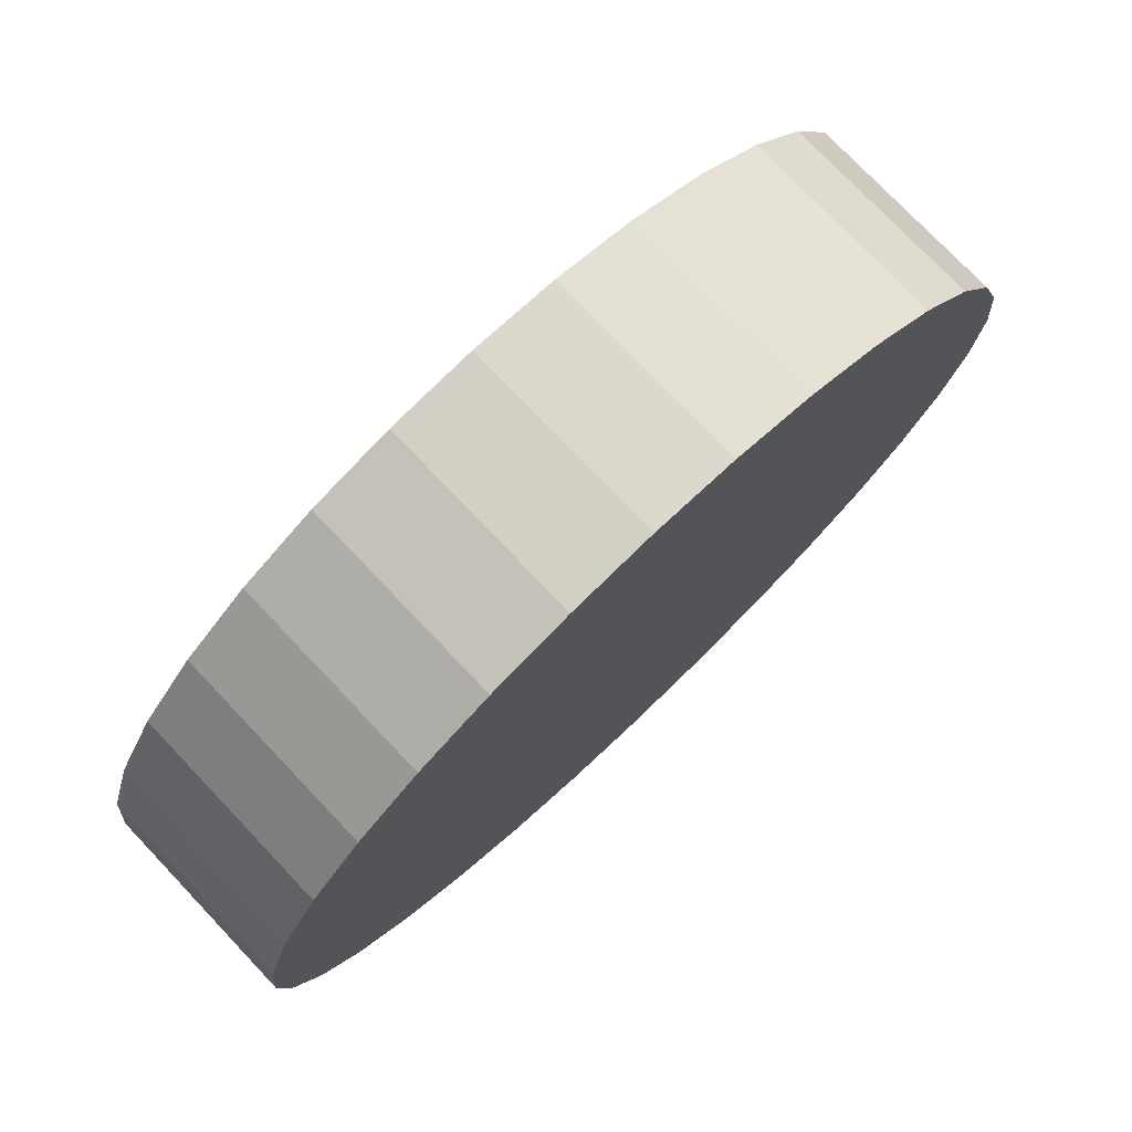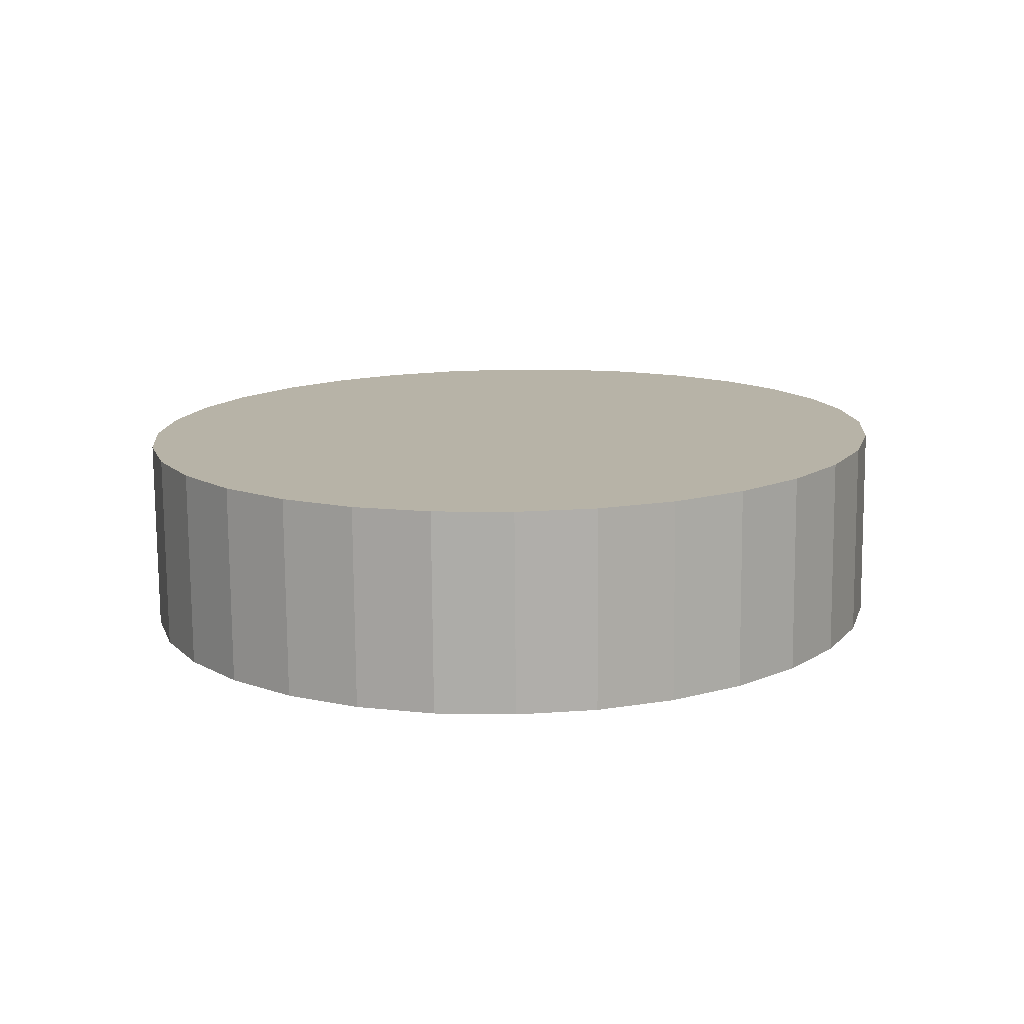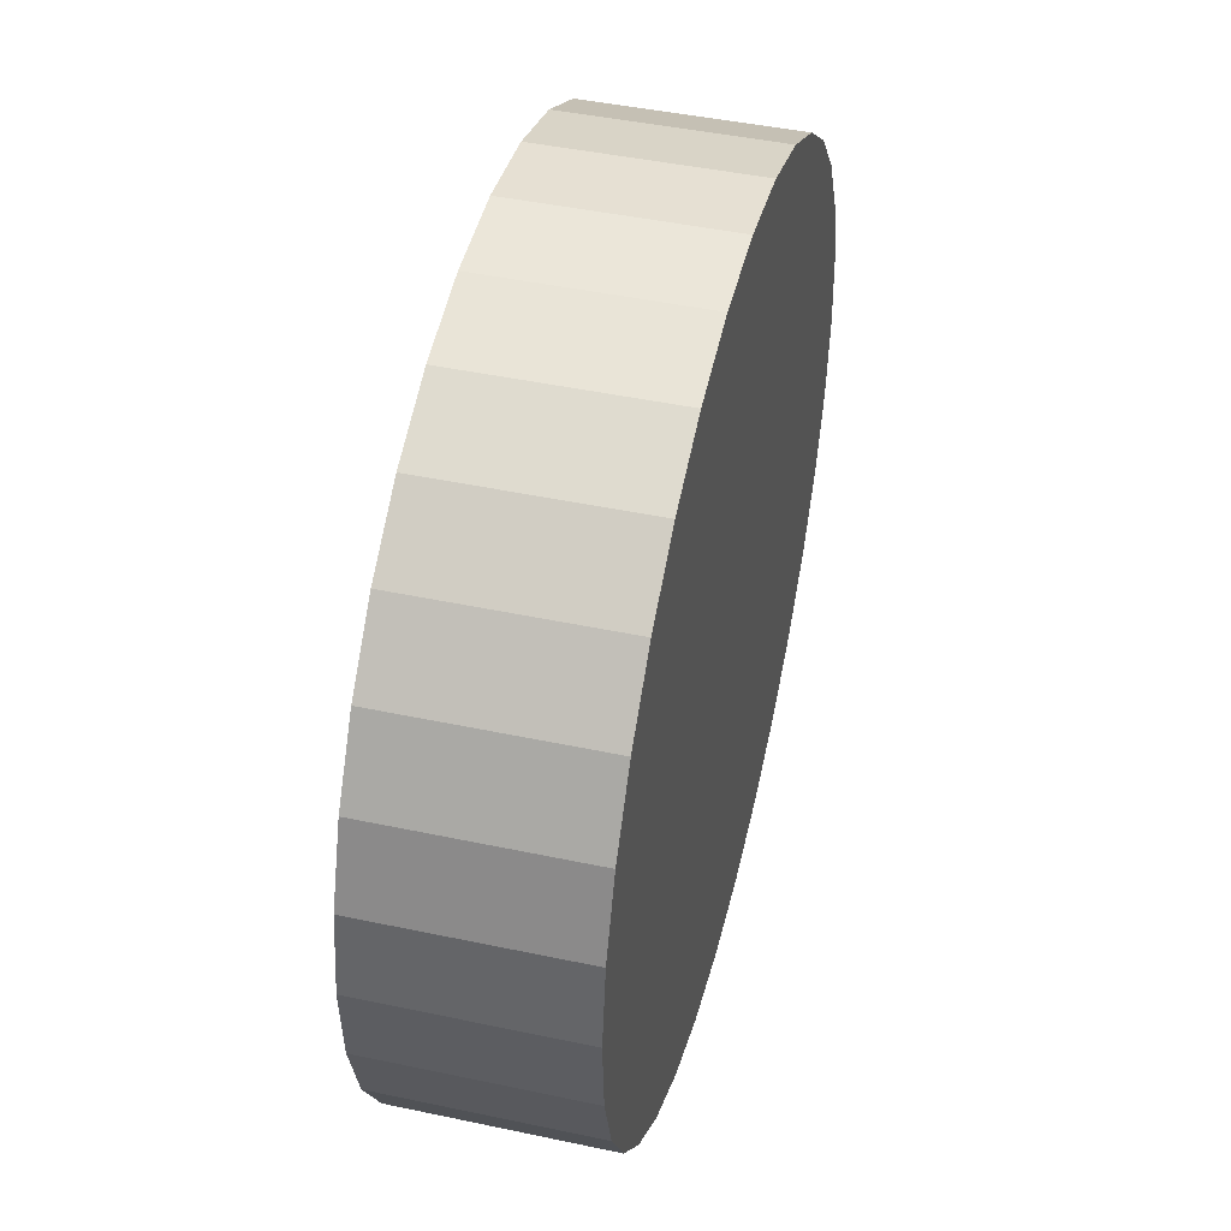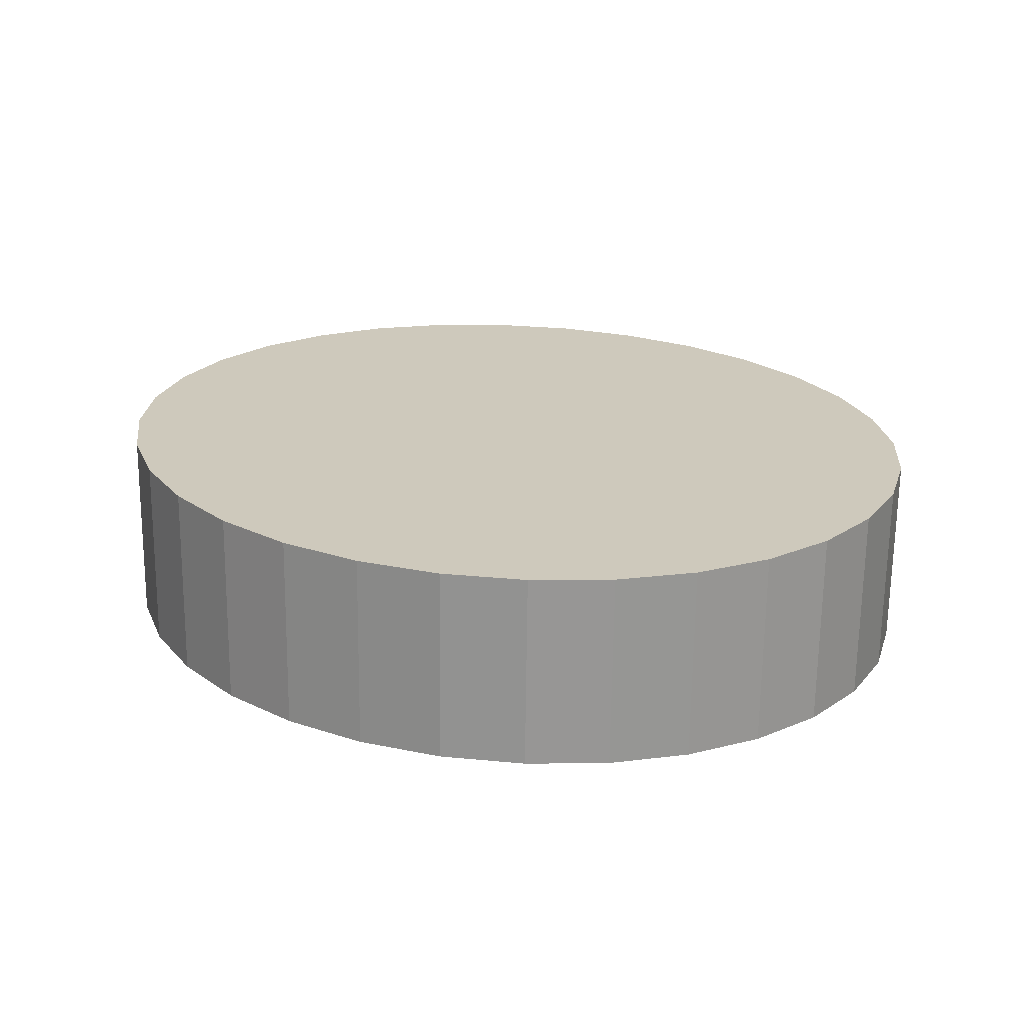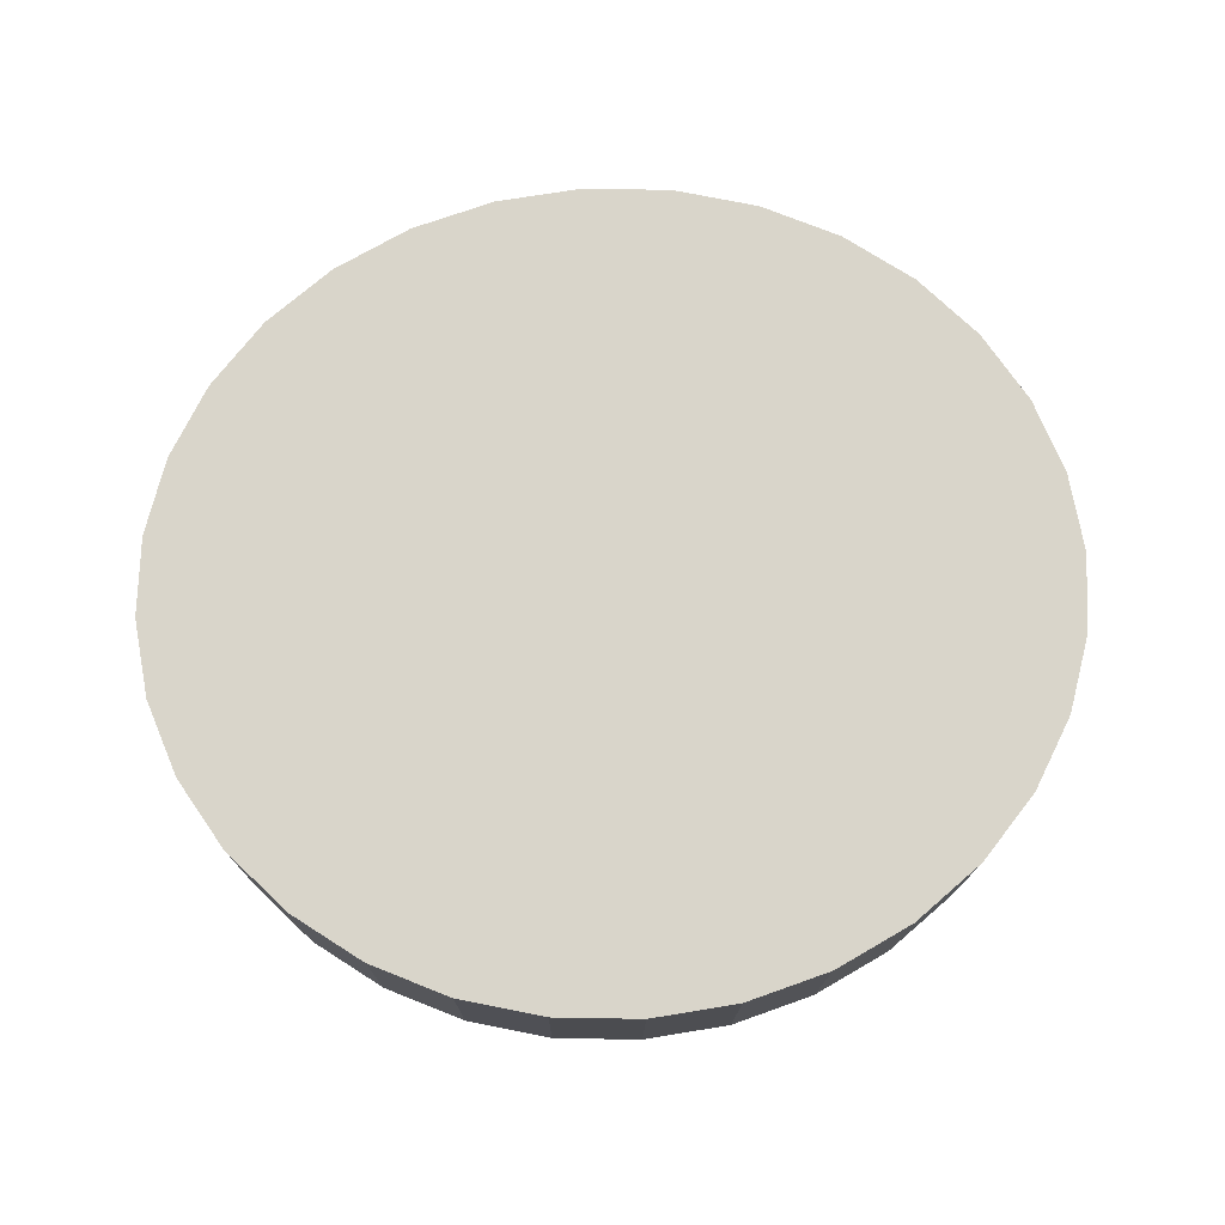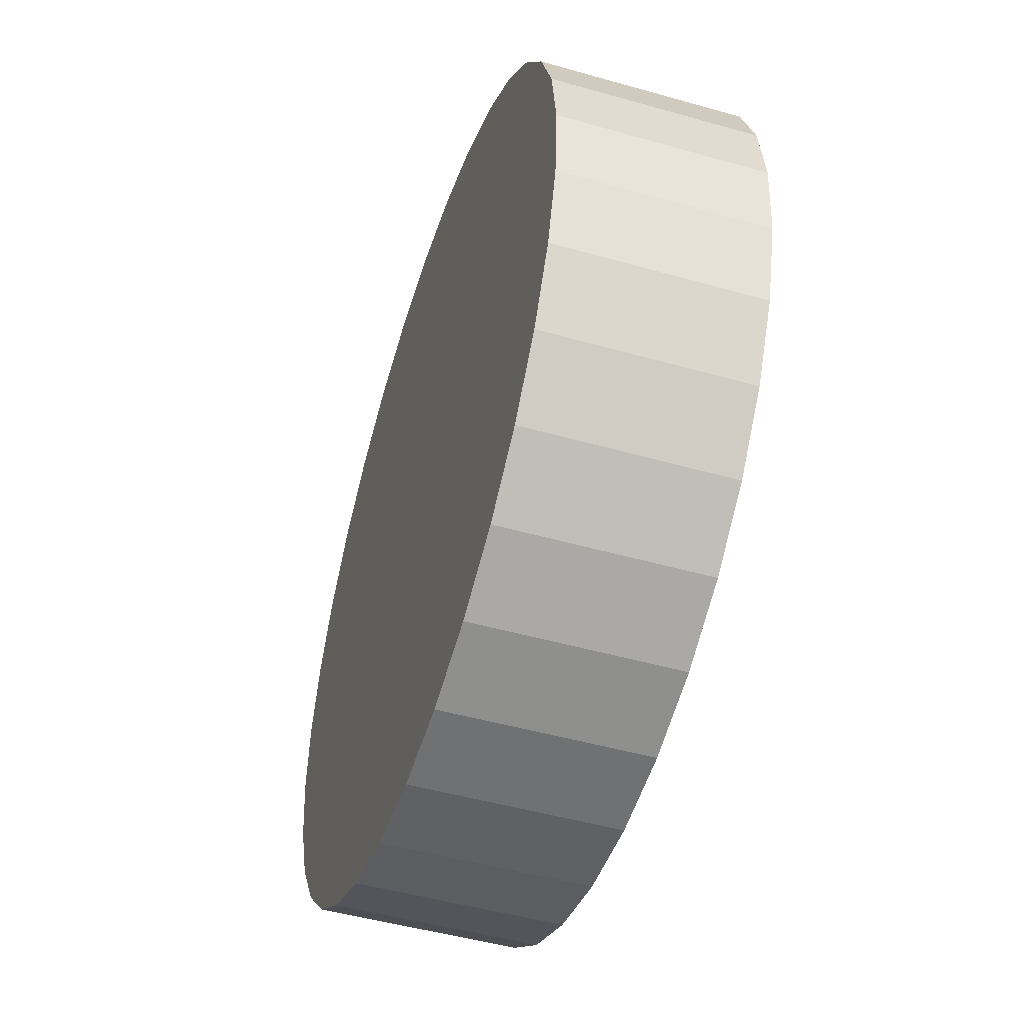
<metadata>
{"format":"obj","ext":"obj","renderer":"f3d","projection":"perspective","resolution":1024,"background":"white","views":[{"elev":76.8,"azim":136.0,"up":"+Y"},{"elev":13.2,"azim":99.8,"up":"+Z"},{"elev":42.7,"azim":-76.6,"up":"+Y"},{"elev":22.4,"azim":-145.5,"up":"+Z"},{"elev":75.4,"azim":175.8,"up":"+Z"},{"elev":-50.4,"azim":72.0,"up":"+Y"}]}
</metadata>
<code>
o Cylinder
v -0.000642 0.3702 0.09541
v 0.000765 0.3719 -0.08838
v 0.0793 0.363 0.09595
v 0.08071 0.3648 -0.08783
v 0.1562 0.3419 0.09634
v 0.1576 0.3436 -0.08745
v 0.227 0.3076 0.09656
v 0.2284 0.3093 -0.08723
v 0.2891 0.2614 0.0966
v 0.2905 0.2632 -0.08719
v 0.34 0.2052 0.09646
v 0.3415 0.2069 -0.08733
v 0.3779 0.141 0.09614
v 0.3793 0.1428 -0.08765
v 0.4012 0.07142 0.09566
v 0.4026 0.07316 -0.08813
v 0.4091 -0.000968 0.09503
v 0.4105 0.000773 -0.08876
v 0.4012 -0.07335 0.09428
v 0.4026 -0.07161 -0.0895
v 0.3779 -0.1429 0.09345
v 0.3793 -0.1412 -0.09034
v 0.34 -0.2071 0.09255
v 0.3414 -0.2053 -0.09124
v 0.289 -0.2633 0.09163
v 0.2904 -0.2616 -0.09216
v 0.2269 -0.3094 0.09071
v 0.2283 -0.3077 -0.09308
v 0.1561 -0.3437 0.08985
v 0.1575 -0.342 -0.09394
v 0.07918 -0.3648 0.08906
v 0.08059 -0.363 -0.09473
v -0.000765 -0.3719 0.08838
v 0.000642 -0.3702 -0.09541
v -0.08071 -0.3648 0.08783
v -0.0793 -0.363 -0.09595
v -0.1576 -0.3436 0.08745
v -0.1562 -0.3419 -0.09634
v -0.2284 -0.3093 0.08723
v -0.227 -0.3076 -0.09656
v -0.2905 -0.2632 0.08719
v -0.2891 -0.2614 -0.0966
v -0.3415 -0.2069 0.08733
v -0.34 -0.2052 -0.09646
v -0.3793 -0.1428 0.08765
v -0.3779 -0.141 -0.09614
v -0.4026 -0.07316 0.08813
v -0.4012 -0.07142 -0.09566
v -0.4105 -0.000773 0.08876
v -0.4091 0.000969 -0.09503
v -0.4026 0.07161 0.0895
v -0.4012 0.07335 -0.09428
v -0.3793 0.1412 0.09034
v -0.3779 0.1429 -0.09345
v -0.3414 0.2053 0.09124
v -0.34 0.2071 -0.09255
v -0.2904 0.2616 0.09216
v -0.289 0.2633 -0.09163
v -0.2283 0.3077 0.09308
v -0.2269 0.3094 -0.09071
v -0.1575 0.342 0.09394
v -0.1561 0.3437 -0.08985
v -0.08059 0.363 0.09473
v -0.07918 0.3648 -0.08906
f 2 1 3
f 4 3 5
f 6 5 7
f 8 7 9
f 10 9 11
f 12 11 13
f 14 13 15
f 16 15 17
f 18 17 19
f 20 19 21
f 22 21 23
f 24 23 25
f 26 25 27
f 28 27 29
f 30 29 31
f 32 31 33
f 34 33 35
f 36 35 37
f 38 37 39
f 40 39 41
f 42 41 43
f 44 43 45
f 46 45 47
f 48 47 49
f 50 49 51
f 52 51 53
f 54 53 55
f 56 55 57
f 58 57 59
f 60 59 61
f 54 22 38
f 62 61 63
f 64 63 1
f 15 47 31
f 2 3 4
f 4 5 6
f 6 7 8
f 8 9 10
f 10 11 12
f 12 13 14
f 14 15 16
f 16 17 18
f 18 19 20
f 20 21 22
f 22 23 24
f 24 25 26
f 26 27 28
f 28 29 30
f 30 31 32
f 32 33 34
f 34 35 36
f 36 37 38
f 38 39 40
f 40 41 42
f 42 43 44
f 44 45 46
f 46 47 48
f 48 49 50
f 50 51 52
f 52 53 54
f 54 55 56
f 56 57 58
f 58 59 60
f 60 61 62
f 6 2 4
f 2 6 64
f 64 6 62
f 62 58 60
f 58 54 56
f 54 50 52
f 50 54 48
f 48 54 46
f 46 38 44
f 44 38 42
f 42 38 40
f 38 34 36
f 34 30 32
f 30 26 28
f 26 22 24
f 22 18 20
f 18 22 16
f 16 22 14
f 14 10 12
f 10 6 8
f 62 6 58
f 58 6 54
f 38 22 34
f 34 22 30
f 30 22 26
f 14 22 10
f 10 22 6
f 54 38 46
f 6 22 54
f 62 63 64
f 64 1 2
f 63 3 1
f 3 7 5
f 7 11 9
f 11 7 13
f 13 7 15
f 15 19 17
f 19 15 21
f 21 15 23
f 23 31 25
f 25 31 27
f 27 31 29
f 31 35 33
f 35 39 37
f 39 43 41
f 43 47 45
f 47 51 49
f 51 55 53
f 55 63 57
f 57 63 59
f 59 63 61
f 63 7 3
f 31 47 35
f 35 47 39
f 39 47 43
f 47 63 51
f 51 63 55
f 63 15 7
f 15 31 23
f 63 47 15

</code>
